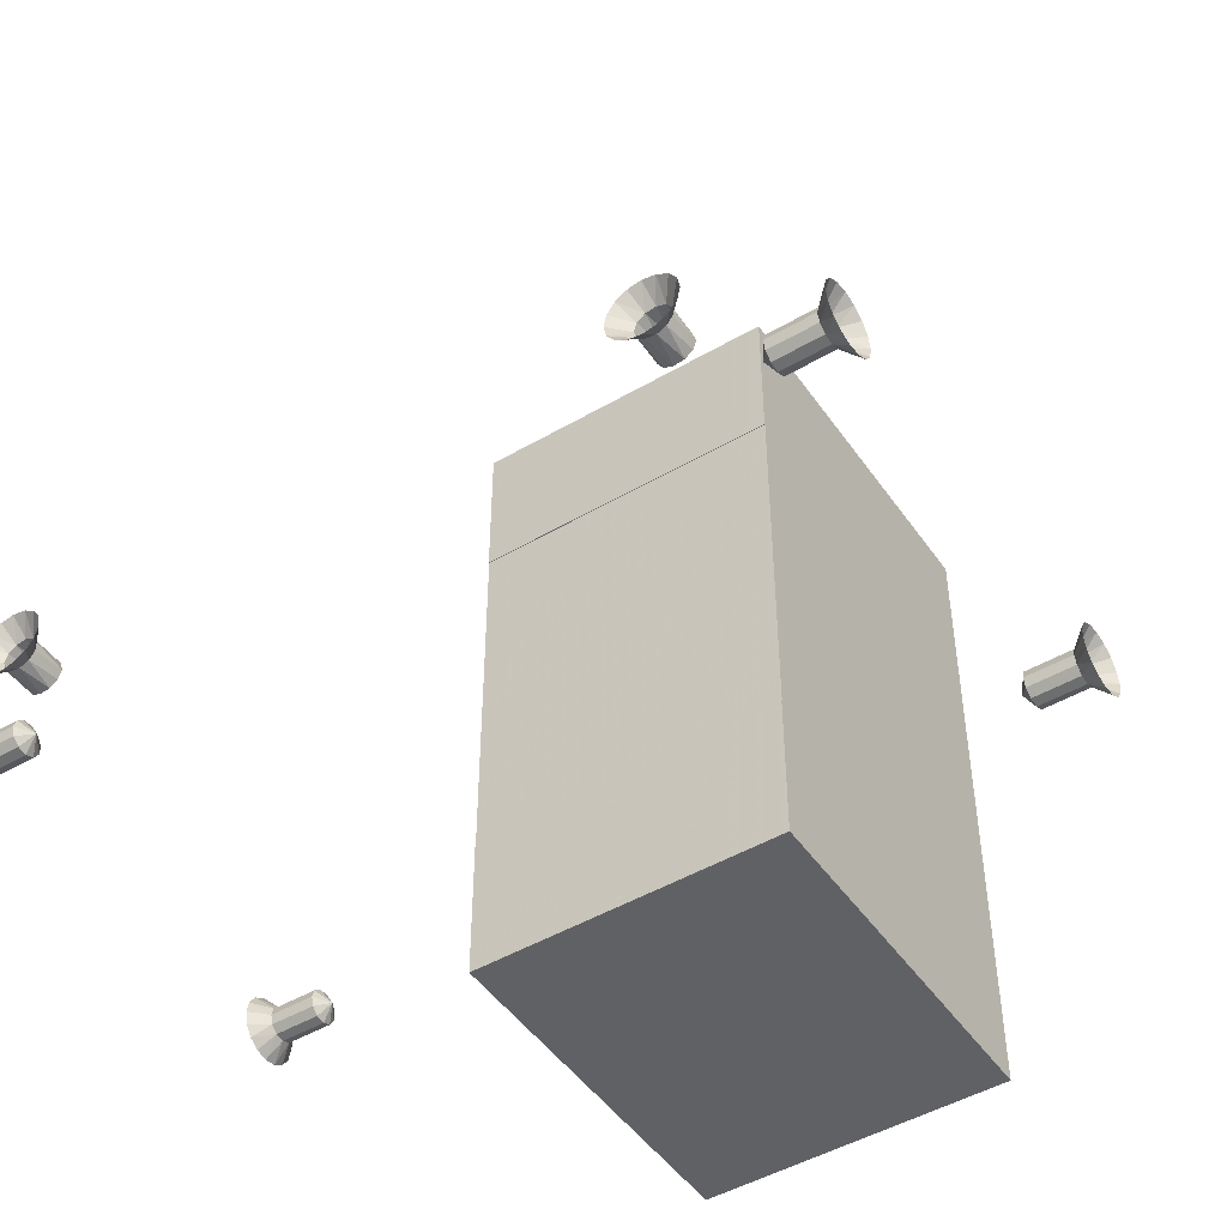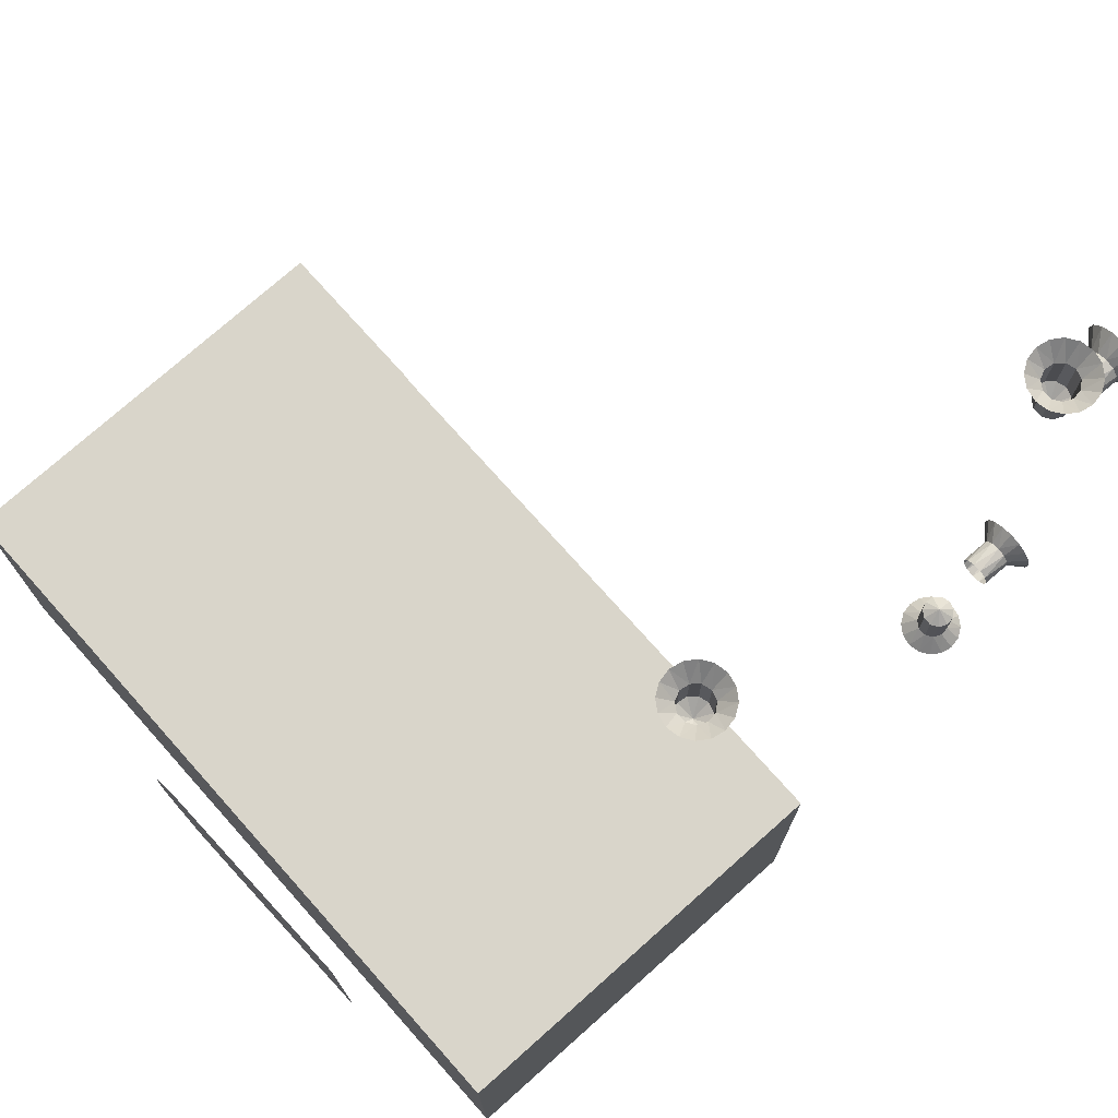
<metadata>
{"format":"obj","ext":"obj","renderer":"f3d","projection":"perspective","resolution":1024,"background":"white","views":[{"elev":-47.9,"azim":-56.8,"up":"+Z"},{"elev":74.7,"azim":138.3,"up":"+Y"}]}
</metadata>
<code>
v 2.933 -43.5 -79.3
v 5 -42.26 -79.3
v 3.261 -43.5 -80.42
v 4.141 -43.5 -81.18
v 5 -42.26 -79.3
v 5.294 -43.5 -81.35
v 5 -42.26 -79.3
v 6.354 -43.5 -80.86
v 6.354 -43.5 -80.86
v 5 -42.26 -79.3
v 6.983 -43.5 -79.88
v 6.983 -43.5 -78.72
v 5 -42.26 -79.3
v 6.354 -43.5 -77.74
v 6.354 -43.5 -77.74
v 5 -42.26 -79.3
v 5.294 -43.5 -77.25
v 5 -42.26 -79.3
v 4.141 -43.5 -77.42
v 4.141 -43.5 -77.42
v 5 -42.26 -79.3
v 3.261 -43.5 -78.18
v 6.983 -43.5 -79.88
v 5 -42.26 -79.3
v 6.983 -43.5 -78.72
v 3.261 -43.5 -80.42
v 5 -42.26 -79.3
v 4.141 -43.5 -81.18
v 3.261 -43.5 -78.18
v 5 -42.26 -79.3
v 2.933 -43.5 -79.3
v -46.07 -43.5 -79.3
v -44 -42.26 -79.3
v -45.74 -43.5 -80.42
v -45.74 -43.5 -80.42
v -44 -42.26 -79.3
v -44.86 -43.5 -81.18
v -44.86 -43.5 -81.18
v -44 -42.26 -79.3
v -43.71 -43.5 -81.35
v -42.65 -43.5 -80.86
v -44 -42.26 -79.3
v -42.02 -43.5 -79.88
v -42.02 -43.5 -78.72
v -44 -42.26 -79.3
v -42.65 -43.5 -77.74
v -43.71 -43.5 -77.25
v -44 -42.26 -79.3
v -44.86 -43.5 -77.42
v -44.86 -43.5 -77.42
v -44 -42.26 -79.3
v -45.74 -43.5 -78.18
v -42.02 -43.5 -79.88
v -44 -42.26 -79.3
v -42.02 -43.5 -78.72
v -43.71 -43.5 -81.35
v -44 -42.26 -79.3
v -42.65 -43.5 -80.86
v -45.74 -43.5 -78.18
v -44 -42.26 -79.3
v -46.07 -43.5 -79.3
v -42.65 -43.5 -77.74
v -44 -42.26 -79.3
v -43.71 -43.5 -77.25
v -46.07 43.5 -79.3
v -44 42.26 -79.3
v -45.74 43.5 -78.18
v -45.74 43.5 -78.18
v -44 42.26 -79.3
v -44.86 43.5 -77.42
v -44.86 43.5 -77.42
v -44 42.26 -79.3
v -43.71 43.5 -77.25
v -42.65 43.5 -77.74
v -44 42.26 -79.3
v -42.02 43.5 -78.72
v -43.71 43.5 -77.25
v -44 42.26 -79.3
v -42.02 43.5 -79.88
v -44 42.26 -79.3
v -42.65 43.5 -80.86
v -43.71 43.5 -81.35
v -44 42.26 -79.3
v -44.86 43.5 -81.18
v -44.86 43.5 -81.18
v -44 42.26 -79.3
v -45.74 43.5 -80.42
v -44 42.26 -79.3
v -46.07 43.5 -79.3
v -42.02 43.5 -78.72
v -44 42.26 -79.3
v -42.02 43.5 -79.88
v -42.65 43.5 -80.86
v -44 42.26 -79.3
v -43.71 43.5 -81.35
v 2.933 43.5 -79.3
v 5 42.26 -79.3
v 3.261 43.5 -78.18
v 4.141 43.5 -77.42
v 5 42.26 -79.3
v 5.294 43.5 -77.25
v 5 42.26 -79.3
v 6.354 43.5 -77.74
v 5 42.26 -79.3
v 6.983 43.5 -78.72
v 6.983 43.5 -79.88
v 5 42.26 -79.3
v 6.354 43.5 -80.86
v 5.294 43.5 -81.35
v 5 42.26 -79.3
v 4.141 43.5 -81.18
v 6.354 43.5 -80.86
v 5 42.26 -79.3
v 4.141 43.5 -81.18
v 5 42.26 -79.3
v 3.261 43.5 -80.42
v 6.983 43.5 -78.72
v 5 42.26 -79.3
v 6.983 43.5 -79.88
v 3.261 43.5 -78.18
v 5 42.26 -79.3
v 4.141 43.5 -77.42
v 3.261 43.5 -80.42
v 5 42.26 -79.3
v 2.933 43.5 -79.3
v 47.09 16 -70.84
v 47.54 11.58 -42.28
v 47.5 15 -44.34
v 47.56 7.875 -40.77
v 47.57 3.985 -39.85
v 47.58 0 -39.54
v 47.09 -16 -70.84
v 47.57 -3.985 -39.85
v 47.56 -7.875 -40.77
v 47.54 -11.58 -42.28
v 47.5 -15 -44.34
v 6.983 -49.07 -78.72
v 9 -51 -79.3
v 6.983 -49.07 -79.88
v 8.696 -51 -80.83
v 6.354 -49.07 -80.86
v 7.828 -51 -82.13
v 6.531 -51 -83
v 5.294 -49.07 -81.35
v 5 -51 -83.3
v 4.141 -49.07 -81.18
v 3.469 -51 -83
v 2.172 -51 -82.13
v 3.261 -49.07 -80.42
v 2.172 -51 -82.13
v 1.304 -51 -80.83
v 3.261 -49.07 -80.42
v 2.933 -49.07 -79.3
v 1 -51 -79.3
v 1.304 -51 -77.77
v 3.261 -49.07 -78.18
v 2.172 -51 -76.47
v 3.261 -49.07 -78.18
v 2.172 -51 -76.47
v 4.141 -49.07 -77.42
v 3.469 -51 -75.6
v 5 -51 -75.3
v 5.294 -49.07 -77.25
v 6.531 -51 -75.6
v 6.354 -49.07 -77.74
v 6.531 -51 -75.6
v 7.828 -51 -76.47
v 6.354 -49.07 -77.74
v 8.696 -51 -77.77
v 6.983 -49.07 -78.72
v 9 -51 -79.3
v 6.983 -49.07 -78.72
v 6.983 -43.5 -78.72
v 6.354 -49.07 -77.74
v 6.354 -43.5 -77.74
v 5.294 -49.07 -77.25
v 5.294 -43.5 -77.25
v 5.294 -49.07 -77.25
v 5.294 -43.5 -77.25
v 4.141 -49.07 -77.42
v 4.141 -43.5 -77.42
v 3.261 -49.07 -78.18
v 3.261 -43.5 -78.18
v 3.261 -49.07 -78.18
v 3.261 -43.5 -78.18
v 2.933 -49.07 -79.3
v 2.933 -43.5 -79.3
v 3.261 -49.07 -80.42
v 3.261 -43.5 -80.42
v 4.141 -49.07 -81.18
v 4.141 -43.5 -81.18
v 4.141 -49.07 -81.18
v 4.141 -43.5 -81.18
v 5.294 -49.07 -81.35
v 5.294 -43.5 -81.35
v 6.354 -49.07 -80.86
v 6.354 -43.5 -80.86
v 6.983 -49.07 -79.88
v 6.983 -43.5 -79.88
v 6.983 -49.07 -79.88
v 6.983 -43.5 -79.88
v 6.983 -49.07 -78.72
v 6.983 -43.5 -78.72
v -42.02 -49.07 -78.72
v -40 -51 -79.3
v -42.02 -49.07 -79.88
v -40 -51 -79.3
v -40.3 -51 -80.83
v -42.02 -49.07 -79.88
v -42.65 -49.07 -80.86
v -41.17 -51 -82.13
v -42.47 -51 -83
v -43.71 -49.07 -81.35
v -44 -51 -83.3
v -44.86 -49.07 -81.18
v -45.53 -51 -83
v -46.83 -51 -82.13
v -45.74 -49.07 -80.42
v -46.83 -51 -82.13
v -47.7 -51 -80.83
v -45.74 -49.07 -80.42
v -46.07 -49.07 -79.3
v -48 -51 -79.3
v -47.7 -51 -77.77
v -45.74 -49.07 -78.18
v -47.7 -51 -77.77
v -46.83 -51 -76.47
v -45.74 -49.07 -78.18
v -44.86 -49.07 -77.42
v -45.53 -51 -75.6
v -44 -51 -75.3
v -43.71 -49.07 -77.25
v -42.47 -51 -75.6
v -42.65 -49.07 -77.74
v -42.47 -51 -75.6
v -41.17 -51 -76.47
v -42.65 -49.07 -77.74
v -40.3 -51 -77.77
v -42.02 -49.07 -78.72
v -40 -51 -79.3
v -42.02 -49.07 -78.72
v -42.02 -43.5 -78.72
v -42.65 -49.07 -77.74
v -42.65 -43.5 -77.74
v -43.71 -49.07 -77.25
v -43.71 -43.5 -77.25
v -43.71 -49.07 -77.25
v -43.71 -43.5 -77.25
v -44.86 -49.07 -77.42
v -44.86 -43.5 -77.42
v -45.74 -49.07 -78.18
v -45.74 -43.5 -78.18
v -45.74 -49.07 -78.18
v -45.74 -43.5 -78.18
v -46.07 -49.07 -79.3
v -46.07 -43.5 -79.3
v -45.74 -49.07 -80.42
v -45.74 -43.5 -80.42
v -44.86 -49.07 -81.18
v -44.86 -43.5 -81.18
v -44.86 -49.07 -81.18
v -44.86 -43.5 -81.18
v -43.71 -49.07 -81.35
v -43.71 -43.5 -81.35
v -42.65 -49.07 -80.86
v -42.65 -43.5 -80.86
v -42.02 -49.07 -79.88
v -42.02 -43.5 -79.88
v -42.02 -49.07 -79.88
v -42.02 -43.5 -79.88
v -42.02 -49.07 -78.72
v -42.02 -43.5 -78.72
v -42.02 49.07 -79.88
v -40 51 -79.3
v -42.02 49.07 -78.72
v -40 51 -79.3
v -40.3 51 -77.77
v -42.02 49.07 -78.72
v -42.65 49.07 -77.74
v -41.17 51 -76.47
v -42.47 51 -75.6
v -43.71 49.07 -77.25
v -44 51 -75.3
v -44.86 49.07 -77.42
v -45.53 51 -75.6
v -46.83 51 -76.47
v -45.74 49.07 -78.18
v -46.83 51 -76.47
v -47.7 51 -77.77
v -45.74 49.07 -78.18
v -46.07 49.07 -79.3
v -48 51 -79.3
v -47.7 51 -80.83
v -45.74 49.07 -80.42
v -47.7 51 -80.83
v -46.83 51 -82.13
v -45.74 49.07 -80.42
v -44.86 49.07 -81.18
v -45.53 51 -83
v -44 51 -83.3
v -43.71 49.07 -81.35
v -42.47 51 -83
v -42.65 49.07 -80.86
v -42.47 51 -83
v -41.17 51 -82.13
v -42.65 49.07 -80.86
v -40.3 51 -80.83
v -42.02 49.07 -79.88
v -40 51 -79.3
v -42.02 49.07 -79.88
v -42.02 43.5 -79.88
v -42.65 49.07 -80.86
v -42.65 43.5 -80.86
v -43.71 49.07 -81.35
v -43.71 43.5 -81.35
v -43.71 49.07 -81.35
v -43.71 43.5 -81.35
v -44.86 49.07 -81.18
v -44.86 43.5 -81.18
v -45.74 49.07 -80.42
v -45.74 43.5 -80.42
v -45.74 49.07 -80.42
v -45.74 43.5 -80.42
v -46.07 49.07 -79.3
v -46.07 43.5 -79.3
v -45.74 49.07 -78.18
v -45.74 43.5 -78.18
v -44.86 49.07 -77.42
v -44.86 43.5 -77.42
v -44.86 49.07 -77.42
v -44.86 43.5 -77.42
v -43.71 49.07 -77.25
v -43.71 43.5 -77.25
v -42.65 49.07 -77.74
v -42.65 43.5 -77.74
v -42.02 49.07 -78.72
v -42.02 43.5 -78.72
v -42.02 49.07 -78.72
v -42.02 43.5 -78.72
v -42.02 49.07 -79.88
v -42.02 43.5 -79.88
v 6.983 49.07 -79.88
v 9 51 -79.3
v 6.983 49.07 -78.72
v 8.696 51 -77.77
v 6.354 49.07 -77.74
v 7.828 51 -76.47
v 6.531 51 -75.6
v 5.294 49.07 -77.25
v 5 51 -75.3
v 4.141 49.07 -77.42
v 3.469 51 -75.6
v 2.172 51 -76.47
v 3.261 49.07 -78.18
v 2.172 51 -76.47
v 1.304 51 -77.77
v 3.261 49.07 -78.18
v 2.933 49.07 -79.3
v 1 51 -79.3
v 1.304 51 -80.83
v 3.261 49.07 -80.42
v 2.172 51 -82.13
v 3.261 49.07 -80.42
v 2.172 51 -82.13
v 4.141 49.07 -81.18
v 3.469 51 -83
v 5 51 -83.3
v 5.294 49.07 -81.35
v 6.531 51 -83
v 6.354 49.07 -80.86
v 6.531 51 -83
v 7.828 51 -82.13
v 6.354 49.07 -80.86
v 8.696 51 -80.83
v 6.983 49.07 -79.88
v 9 51 -79.3
v 6.983 49.07 -79.88
v 6.983 43.5 -79.88
v 6.354 49.07 -80.86
v 6.354 43.5 -80.86
v 5.294 49.07 -81.35
v 5.294 43.5 -81.35
v 5.294 49.07 -81.35
v 5.294 43.5 -81.35
v 4.141 49.07 -81.18
v 4.141 43.5 -81.18
v 3.261 49.07 -80.42
v 3.261 43.5 -80.42
v 3.261 49.07 -80.42
v 3.261 43.5 -80.42
v 2.933 49.07 -79.3
v 2.933 43.5 -79.3
v 3.261 49.07 -78.18
v 3.261 43.5 -78.18
v 4.141 49.07 -77.42
v 4.141 43.5 -77.42
v 4.141 49.07 -77.42
v 4.141 43.5 -77.42
v 5.294 49.07 -77.25
v 5.294 43.5 -77.25
v 6.354 49.07 -77.74
v 6.354 43.5 -77.74
v 6.983 49.07 -78.72
v 6.983 43.5 -78.72
v 6.983 49.07 -78.72
v 6.983 43.5 -78.72
v 6.983 49.07 -79.88
v 6.983 43.5 -79.88
v -53.07 -38.48 -78.72
v -55 -40.5 -79.3
v -53.07 -38.48 -79.88
v -55 -40.2 -80.83
v -53.07 -38.48 -79.88
v -55 -40.2 -80.83
v -53.07 -37.85 -80.86
v -55 -39.33 -82.13
v -55 -38.03 -83
v -53.07 -36.79 -81.35
v -55 -36.5 -83.3
v -53.07 -36.79 -81.35
v -55 -36.5 -83.3
v -53.07 -35.64 -81.18
v -55 -34.97 -83
v -55 -33.67 -82.13
v -53.07 -34.76 -80.42
v -55 -32.8 -80.83
v -53.07 -34.76 -80.42
v -55 -32.8 -80.83
v -53.07 -34.43 -79.3
v -55 -32.5 -79.3
v -55 -32.8 -77.77
v -53.07 -34.76 -78.18
v -55 -33.67 -76.47
v -53.07 -34.76 -78.18
v -55 -33.67 -76.47
v -53.07 -35.64 -77.42
v -55 -34.97 -75.6
v -55 -36.5 -75.3
v -53.07 -36.79 -77.25
v -55 -38.03 -75.6
v -53.07 -37.85 -77.74
v -55 -39.33 -76.47
v -55 -39.33 -76.47
v -55 -40.2 -77.77
v -53.07 -37.85 -77.74
v -53.07 -38.48 -78.72
v -55 -40.5 -79.3
v -49.3 -38.57 -79.3
v -53.07 -38.48 -79.88
v -49.3 -38.24 -80.42
v -53.07 -38.48 -79.88
v -53.07 -37.85 -80.86
v -49.3 -38.24 -80.42
v -49.3 -37.36 -81.18
v -53.07 -36.79 -81.35
v -49.3 -36.21 -81.35
v -53.07 -36.79 -81.35
v -53.07 -35.64 -81.18
v -49.3 -36.21 -81.35
v -49.3 -35.15 -80.86
v -53.07 -34.76 -80.42
v -49.3 -34.52 -79.88
v -53.07 -34.76 -80.42
v -53.07 -34.43 -79.3
v -49.3 -34.52 -79.88
v -49.3 -34.52 -78.72
v -53.07 -34.76 -78.18
v -49.3 -35.15 -77.74
v -53.07 -35.64 -77.42
v -49.3 -35.15 -77.74
v -53.07 -35.64 -77.42
v -49.3 -36.21 -77.25
v -53.07 -36.79 -77.25
v -49.3 -37.36 -77.42
v -53.07 -37.85 -77.74
v -49.3 -37.36 -77.42
v -53.07 -37.85 -77.74
v -49.3 -38.24 -78.18
v -53.07 -38.48 -78.72
v -49.3 -38.57 -79.3
v -53.07 -38.48 -79.88
v -53.07 34.52 -78.72
v -55 32.5 -79.3
v -53.07 34.52 -79.88
v -55 32.8 -80.83
v -53.07 34.52 -79.88
v -55 32.8 -80.83
v -53.07 35.15 -80.86
v -55 33.67 -82.13
v -55 34.97 -83
v -53.07 36.21 -81.35
v -55 36.5 -83.3
v -53.07 36.21 -81.35
v -55 36.5 -83.3
v -53.07 37.36 -81.18
v -55 38.03 -83
v -55 39.33 -82.13
v -53.07 38.24 -80.42
v -55 40.2 -80.83
v -53.07 38.24 -80.42
v -55 40.2 -80.83
v -53.07 38.57 -79.3
v -55 40.5 -79.3
v -55 40.2 -77.77
v -53.07 38.24 -78.18
v -55 39.33 -76.47
v -53.07 38.24 -78.18
v -55 39.33 -76.47
v -53.07 37.36 -77.42
v -55 38.03 -75.6
v -55 36.5 -75.3
v -53.07 36.21 -77.25
v -55 34.97 -75.6
v -53.07 35.15 -77.74
v -55 33.67 -76.47
v -55 33.67 -76.47
v -55 32.8 -77.77
v -53.07 35.15 -77.74
v -53.07 34.52 -78.72
v -55 32.5 -79.3
v -49.3 34.43 -79.3
v -53.07 34.52 -79.88
v -49.3 34.76 -80.42
v -53.07 34.52 -79.88
v -53.07 35.15 -80.86
v -49.3 34.76 -80.42
v -49.3 35.64 -81.18
v -53.07 36.21 -81.35
v -49.3 36.79 -81.35
v -53.07 36.21 -81.35
v -53.07 37.36 -81.18
v -49.3 36.79 -81.35
v -49.3 37.85 -80.86
v -53.07 38.24 -80.42
v -49.3 38.48 -79.88
v -53.07 38.24 -80.42
v -53.07 38.57 -79.3
v -49.3 38.48 -79.88
v -49.3 38.48 -78.72
v -53.07 38.24 -78.18
v -49.3 37.85 -77.74
v -53.07 37.36 -77.42
v -49.3 37.85 -77.74
v -53.07 37.36 -77.42
v -49.3 36.79 -77.25
v -53.07 36.21 -77.25
v -49.3 35.64 -77.42
v -53.07 35.15 -77.74
v -49.3 35.64 -77.42
v -53.07 35.15 -77.74
v -49.3 34.76 -78.18
v -53.07 34.52 -78.72
v -49.3 34.43 -79.3
v -53.07 34.52 -79.88
v -1.437 19 -27.23
v -1.437 -19 -72.26
v -1.437 -19 -27.23
v -1.437 19 -72.26
v -1.437 19 -72.26
v -1.524 -19 -72.26
v -1.437 -19 -72.26
v -1.524 19 -72.26
v -1.524 19 -90.75
v 44 -19 -90.75
v -1.524 -19 -90.75
v 44 19 -90.75
v -1.524 19 -72.26
v -1.524 -19 -90.75
v -1.524 -19 -72.26
v -1.524 19 -90.75
v -1.524 19 -27.23
v -1.524 19 -8.747
v -1.437 19 -27.23
v 44 19 -8.747
v -1.437 19 -72.26
v 44 19 -90.75
v -1.524 19 -90.75
v -1.524 19 -72.26
v -1.524 19 -8.747
v -1.524 -19 -27.23
v -1.524 -19 -8.747
v -1.524 19 -27.23
v 44 19 -8.747
v -1.524 -19 -8.747
v 44 -19 -8.747
v -1.524 19 -8.747
v 44 19 -90.75
v 44 -19 -8.747
v 44 -19 -90.75
v 44 19 -8.747
v -1.437 -19 -27.23
v -1.524 19 -27.23
v -1.437 19 -27.23
v -1.524 -19 -27.23
v -1.437 -19 -27.23
v -1.524 -19 -8.747
v -1.524 -19 -27.23
v 44 -19 -8.747
v 44 -19 -90.75
v -1.437 -19 -72.26
v -1.524 -19 -90.75
v -1.524 -19 -72.26
f 1 3 2
f 4 6 5
f 6 8 7
f 9 11 10
f 12 14 13
f 15 17 16
f 17 19 18
f 20 22 21
f 23 25 24
f 26 28 27
f 29 31 30
f 32 34 33
f 35 37 36
f 38 40 39
f 41 43 42
f 44 46 45
f 47 49 48
f 50 52 51
f 53 55 54
f 56 58 57
f 59 61 60
f 62 64 63
f 65 67 66
f 68 70 69
f 71 73 72
f 74 76 75
f 77 74 78
f 79 81 80
f 82 84 83
f 85 87 86
f 87 89 88
f 90 92 91
f 93 95 94
f 96 98 97
f 99 101 100
f 101 103 102
f 103 105 104
f 106 108 107
f 109 111 110
f 112 109 113
f 114 116 115
f 117 119 118
f 120 122 121
f 123 125 124
f 126 128 127
f 129 126 127
f 130 126 129
f 126 130 131
f 132 126 131
f 133 132 131
f 134 132 133
f 132 134 135
f 136 132 135
f 137 139 138
f 138 139 140
f 139 141 140
f 140 141 142
f 142 141 143
f 141 144 143
f 143 144 145
f 144 146 145
f 145 146 147
f 147 146 148
f 146 149 148
f 150 152 151
f 152 153 151
f 151 153 154
f 153 155 154
f 153 156 155
f 155 156 157
f 158 160 159
f 159 160 161
f 161 160 162
f 160 163 162
f 162 163 164
f 163 165 164
f 166 168 167
f 167 168 169
f 168 170 169
f 169 170 171
f 172 174 173
f 173 174 175
f 174 176 175
f 175 176 177
f 178 180 179
f 179 180 181
f 180 182 181
f 181 182 183
f 184 186 185
f 185 186 187
f 186 188 187
f 187 188 189
f 188 190 189
f 189 190 191
f 192 194 193
f 193 194 195
f 194 196 195
f 195 196 197
f 196 198 197
f 197 198 199
f 200 202 201
f 201 202 203
f 204 206 205
f 207 209 208
f 209 210 208
f 208 210 211
f 211 210 212
f 210 213 212
f 212 213 214
f 213 215 214
f 214 215 216
f 216 215 217
f 215 218 217
f 219 221 220
f 221 222 220
f 220 222 223
f 222 224 223
f 222 225 224
f 226 228 227
f 228 229 227
f 227 229 230
f 230 229 231
f 229 232 231
f 231 232 233
f 232 234 233
f 235 237 236
f 236 237 238
f 237 239 238
f 238 239 240
f 241 243 242
f 242 243 244
f 243 245 244
f 244 245 246
f 247 249 248
f 248 249 250
f 249 251 250
f 250 251 252
f 253 255 254
f 254 255 256
f 255 257 256
f 256 257 258
f 257 259 258
f 258 259 260
f 261 263 262
f 262 263 264
f 263 265 264
f 264 265 266
f 265 267 266
f 266 267 268
f 269 271 270
f 270 271 272
f 273 275 274
f 276 278 277
f 278 279 277
f 277 279 280
f 280 279 281
f 279 282 281
f 281 282 283
f 282 284 283
f 283 284 285
f 285 284 286
f 284 287 286
f 288 290 289
f 290 291 289
f 289 291 292
f 291 293 292
f 291 294 293
f 295 297 296
f 297 298 296
f 296 298 299
f 299 298 300
f 298 301 300
f 300 301 302
f 301 303 302
f 304 306 305
f 305 306 307
f 306 308 307
f 307 308 309
f 310 312 311
f 311 312 313
f 312 314 313
f 313 314 315
f 316 318 317
f 317 318 319
f 318 320 319
f 319 320 321
f 322 324 323
f 323 324 325
f 324 326 325
f 325 326 327
f 326 328 327
f 327 328 329
f 330 332 331
f 331 332 333
f 332 334 333
f 333 334 335
f 334 336 335
f 335 336 337
f 338 340 339
f 339 340 341
f 342 344 343
f 343 344 345
f 344 346 345
f 345 346 347
f 347 346 348
f 346 349 348
f 348 349 350
f 349 351 350
f 350 351 352
f 352 351 353
f 351 354 353
f 355 357 356
f 357 358 356
f 356 358 359
f 358 360 359
f 358 361 360
f 360 361 362
f 363 365 364
f 364 365 366
f 366 365 367
f 365 368 367
f 367 368 369
f 368 370 369
f 371 373 372
f 372 373 374
f 373 375 374
f 374 375 376
f 377 379 378
f 378 379 380
f 379 381 380
f 380 381 382
f 383 385 384
f 384 385 386
f 385 387 386
f 386 387 388
f 389 391 390
f 390 391 392
f 391 393 392
f 392 393 394
f 393 395 394
f 394 395 396
f 397 399 398
f 398 399 400
f 399 401 400
f 400 401 402
f 401 403 402
f 402 403 404
f 405 407 406
f 406 407 408
f 409 411 410
f 410 411 412
f 413 415 414
f 414 415 416
f 416 415 417
f 415 418 417
f 417 418 419
f 420 422 421
f 421 422 423
f 423 422 424
f 422 425 424
f 424 425 426
f 427 429 428
f 428 429 430
f 429 431 430
f 429 432 431
f 431 432 433
f 434 436 435
f 435 436 437
f 437 436 438
f 436 439 438
f 438 439 440
f 439 441 440
f 440 441 442
f 443 445 444
f 445 446 444
f 444 446 447
f 448 450 449
f 451 453 452
f 453 454 452
f 452 454 455
f 454 456 455
f 457 459 458
f 459 460 458
f 458 460 461
f 460 462 461
f 463 465 464
f 465 466 464
f 464 466 467
f 466 468 467
f 467 468 469
f 470 472 471
f 471 472 473
f 472 474 473
f 473 474 475
f 476 478 477
f 477 478 479
f 478 480 479
f 479 480 481
f 482 484 483
f 483 484 485
f 486 488 487
f 487 488 489
f 489 488 490
f 488 491 490
f 490 491 492
f 493 495 494
f 494 495 496
f 496 495 497
f 495 498 497
f 497 498 499
f 500 502 501
f 501 502 503
f 502 504 503
f 502 505 504
f 504 505 506
f 507 509 508
f 508 509 510
f 510 509 511
f 509 512 511
f 511 512 513
f 512 514 513
f 513 514 515
f 516 518 517
f 518 519 517
f 517 519 520
f 521 523 522
f 524 526 525
f 526 527 525
f 525 527 528
f 527 529 528
f 530 532 531
f 532 533 531
f 531 533 534
f 533 535 534
f 536 538 537
f 538 539 537
f 537 539 540
f 539 541 540
f 540 541 542
f 543 545 544
f 544 545 546
f 545 547 546
f 546 547 548
f 549 551 550
f 550 551 552
f 551 553 552
f 552 553 554
f 555 557 556
f 558 555 556
f 559 561 560
f 562 559 560
f 563 565 564
f 566 563 564
f 567 569 568
f 570 567 568
f 571 573 572
f 572 573 574
f 573 575 574
f 574 575 576
f 575 577 576
f 577 575 578
f 579 581 580
f 582 579 580
f 583 585 584
f 586 583 584
f 587 589 588
f 590 587 588
f 591 593 592
f 594 591 592
f 595 597 596
f 598 595 596
f 599 595 598
f 600 595 599
f 601 600 599
f 602 600 601

</code>
